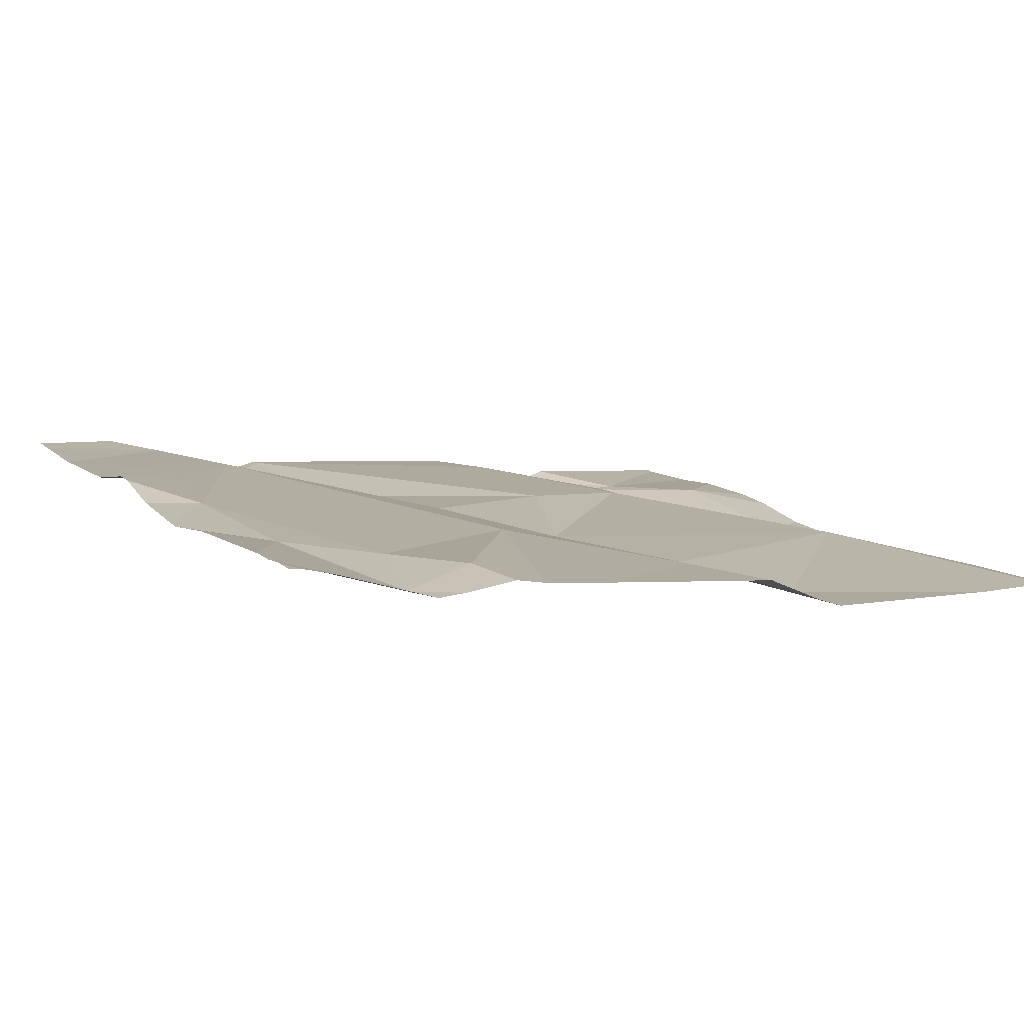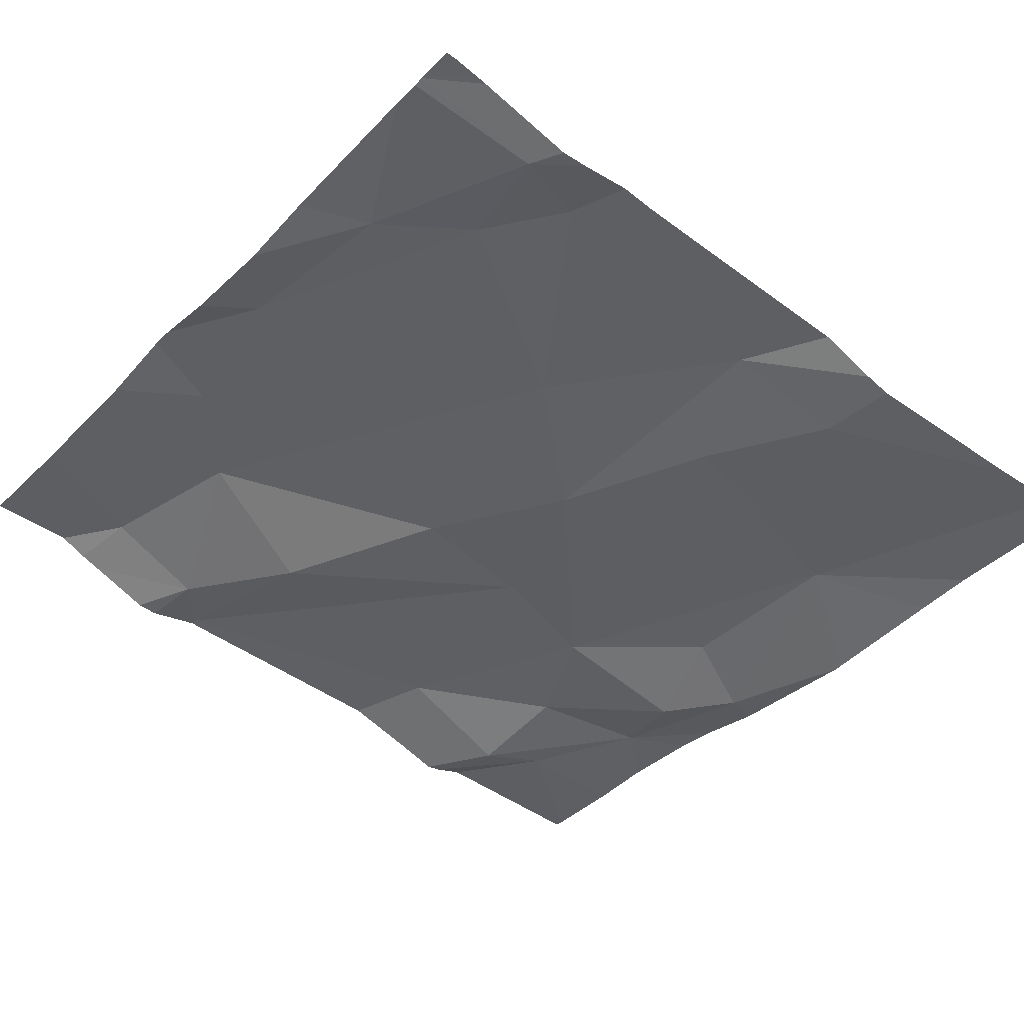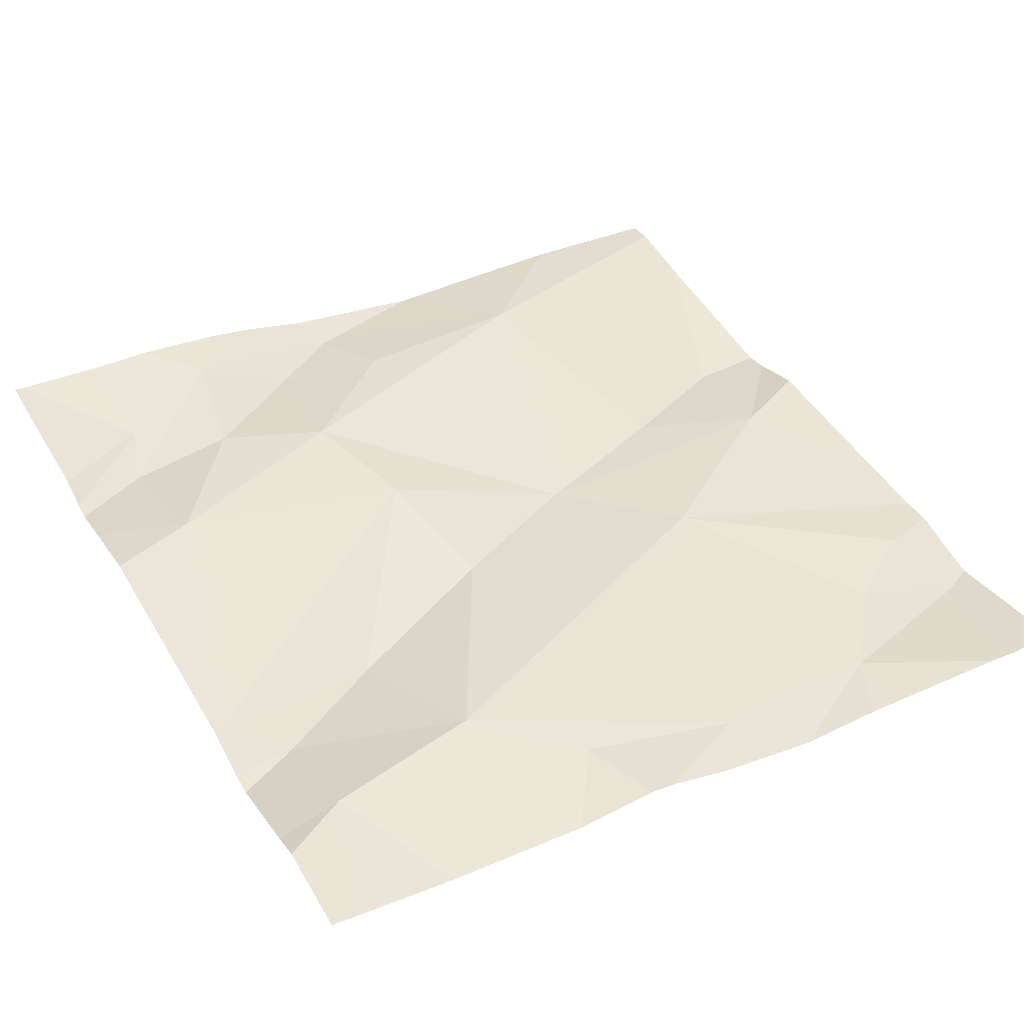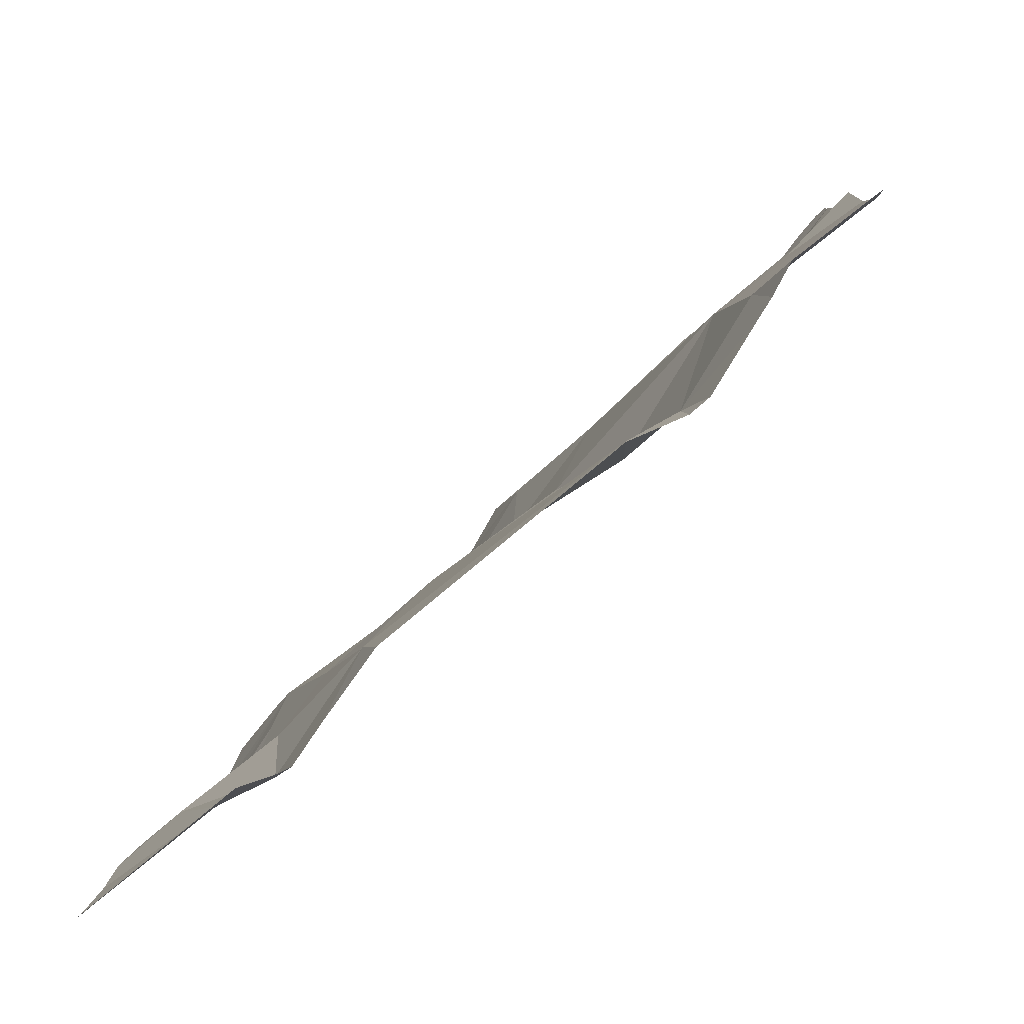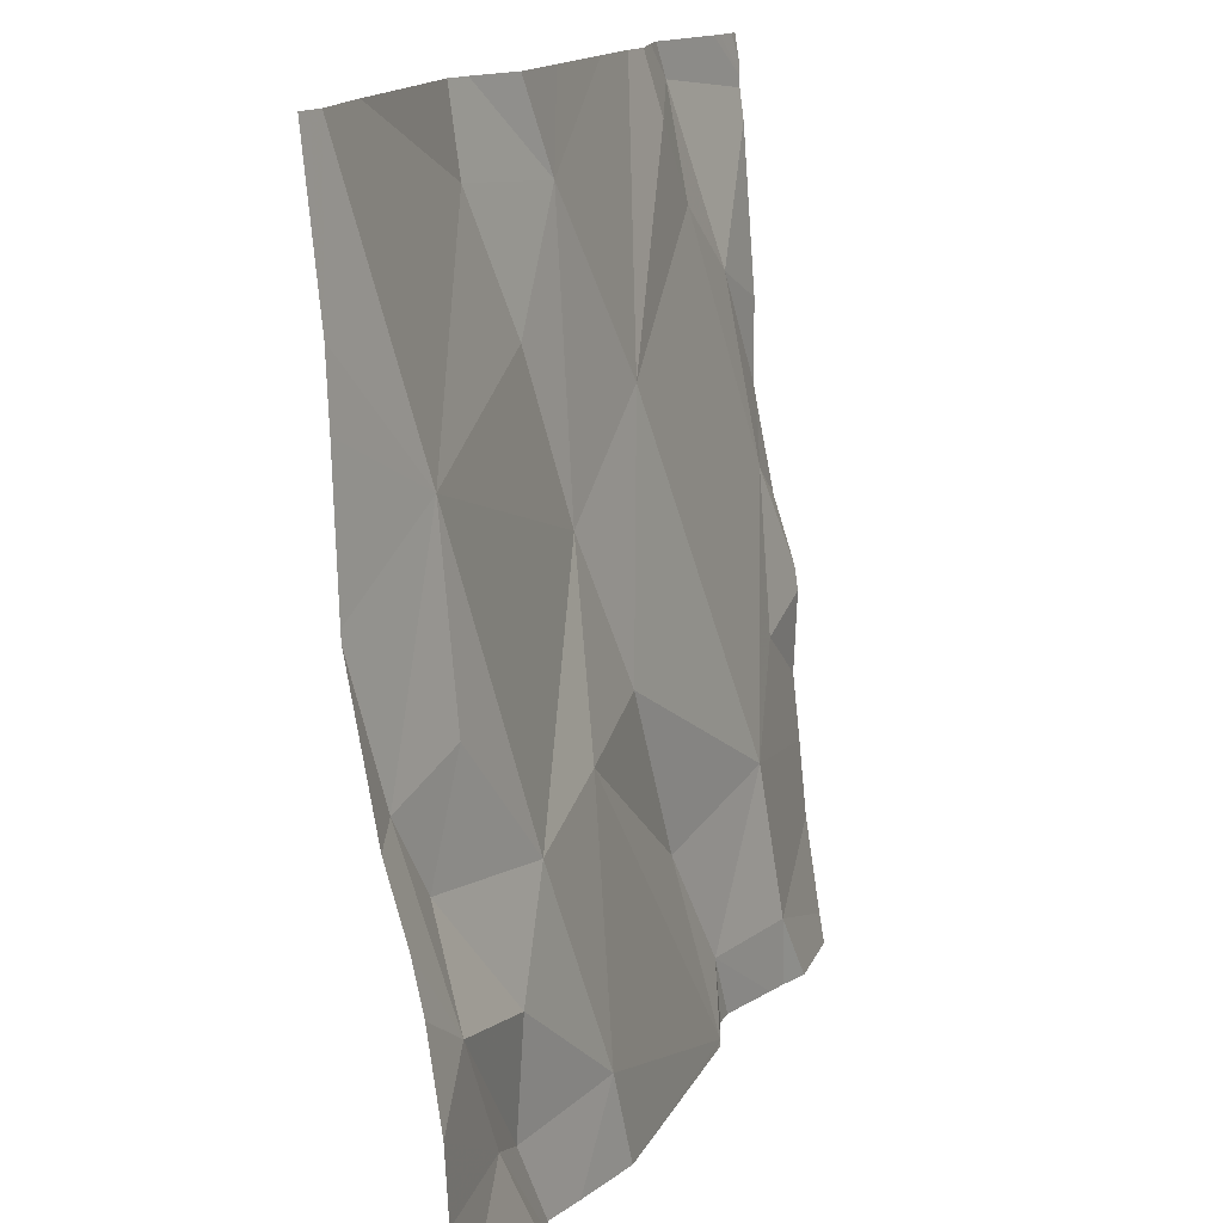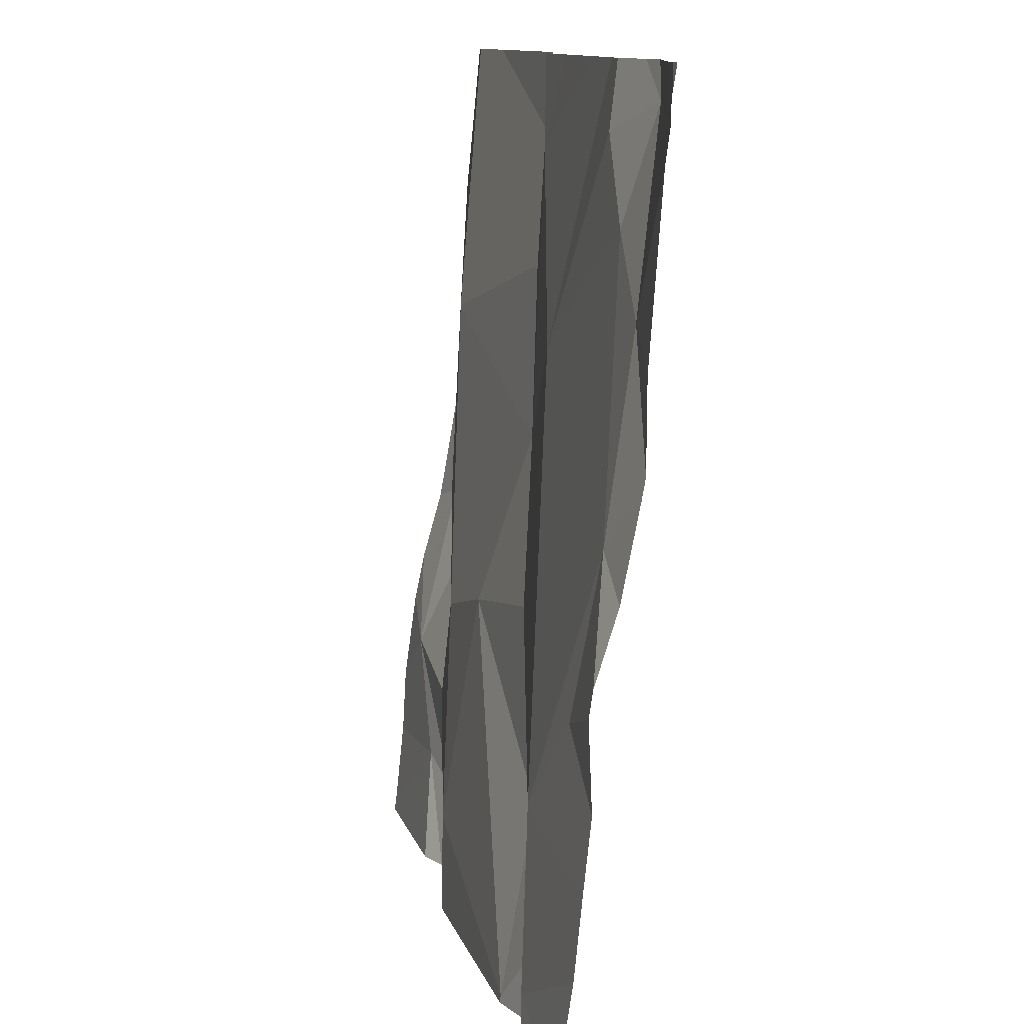
<metadata>
{"format":"obj","ext":"obj","renderer":"f3d","projection":"perspective","resolution":1024,"background":"white","views":[{"elev":2.6,"azim":153.4,"up":"+Z"},{"elev":-47.0,"azim":140.7,"up":"+Z"},{"elev":47.4,"azim":60.8,"up":"+Z"},{"elev":-79.0,"azim":39.8,"up":"+Y"},{"elev":14.6,"azim":-72.0,"up":"+Y"},{"elev":11.3,"azim":76.1,"up":"+Y"}]}
</metadata>
<code>
v -128 215.5 500.3
v -128 215.2 500.3
v -127.9 215.3 500.3
v -127.5 215.2 500.3
v -128.3 215.3 500.3
v -127.7 215.5 500.3
v -127.7 215.6 500.3
v -128.2 214.7 500.3
v -128.3 214.7 500.4
v -127.6 215.4 500.3
v -127.6 214.7 500.4
v -127.7 215.5 500.3
v -128.1 215.5 500.2
v -127.5 215.5 500.3
v -127.5 215.3 500.3
v -127.7 214.7 500.4
v -127.6 215.2 500.3
v -128.1 215.4 500.3
v -127.8 214.7 500.4
v -128.4 215.1 500.3
v -128.3 215.1 500.3
v -128.2 215 500.3
v -128.4 214.9 500.3
v -128.3 214.8 500.3
v -127.8 214.7 500.4
v -127.7 214.7 500.4
v -127.8 214.7 500.4
v -128 215.6 500.3
v -127.7 214.7 500.4
v -127.6 215 500.4
v -127.7 214.9 500.4
v -128.1 215.6 500.2
v -128.1 215.6 500.3
v -127.8 214.7 500.4
v -127.8 214.7 500.4
v -127.8 214.9 500.3
v -127.8 215.6 500.3
v -128.3 214.7 500.3
v -127.7 215.6 500.3
v -128.1 214.8 500.4
v -128.3 214.9 500.3
v -128.4 215.6 500.2
v -127.7 215.6 500.3
v -128.4 215.6 500.2
v -127.9 215 500.3
v -128.1 215 500.3
v -127.5 215.6 500.3
v -127.5 215.6 500.3
v -127.5 215.6 500.3
v -128.4 215 500.3
v -127.5 215.3 500.3
v -128.5 215.4 500.3
v -128.5 215.4 500.3
v -128.5 215.2 500.3
v -128.5 214.8 500.3
v -128.5 214.8 500.3
v -128.5 215.1 500.3
v -128.5 215 500.3
v -128.5 214.9 500.3
v -128.5 215.2 500.3
v -128.5 214.7 500.4
v -127.8 215.6 500.3
v -127.5 215.6 500.3
v -127.5 215.1 500.3
v -127.5 214.8 500.4
v -127.5 214.7 500.4
v -127.5 215.1 500.4
v -127.5 214.9 500.4
v -127.9 215.6 500.3
v -127.5 215 500.4
v -127.5 215 500.4
v -128.2 214.7 500.4
v -128.2 214.7 500.3
v -127.6 214.7 500.4
v -128.1 214.7 500.4
v -127.8 214.7 500.4
v -128.4 214.7 500.4
v -128.5 214.7 500.4
v -127.5 214.7 500.4
v -127.5 214.7 500.4
v -127.6 215.6 500.3
v -127.5 215.6 500.3
v -128.2 215.6 500.2
v -127.6 215.6 500.3
v -127.5 215.6 500.3
v -128.5 215.6 500.2
v -128.5 215.6 500.2
v -127.6 215.6 500.3
v -127.5 215.6 500.3
f 69 3 62
f 42 13 44
f 75 40 72
f 18 2 1
f 2 3 1
f 62 6 37
f 6 12 7
f 37 7 43
f 15 17 4
f 3 12 6
f 18 13 5
f 17 12 3
f 10 7 12
f 49 7 63
f 7 10 14
f 74 26 16
f 63 7 14
f 12 17 10
f 1 13 18
f 13 1 32
f 82 47 89
f 73 38 8
f 23 24 38
f 81 48 85
f 20 21 5
f 21 20 50
f 22 46 2
f 5 22 2
f 24 23 55
f 31 26 65
f 39 7 49
f 2 18 5
f 72 40 38
f 30 31 68
f 72 38 73
f 35 36 46
f 3 45 31
f 36 35 34
f 26 34 16
f 25 35 27
f 67 30 70
f 23 20 57
f 38 41 23
f 43 7 39
f 40 41 38
f 35 40 75
f 38 24 8
f 2 45 3
f 32 1 33
f 46 40 35
f 37 6 7
f 4 17 64
f 16 34 29
f 22 21 50
f 23 50 20
f 5 21 22
f 36 31 45
f 23 41 50
f 34 31 36
f 36 45 46
f 20 5 54
f 41 22 50
f 46 22 40
f 22 41 40
f 9 61 77
f 45 2 46
f 26 31 34
f 11 26 74
f 31 30 17
f 17 3 31
f 52 5 42
f 14 10 51
f 48 47 82
f 53 5 52
f 54 5 53
f 9 24 61
f 49 48 81
f 55 23 59
f 56 24 55
f 39 49 88
f 57 20 60
f 58 23 57
f 15 10 17
f 33 1 28
f 59 23 58
f 8 24 9
f 60 20 54
f 51 10 15
f 61 24 56
f 44 13 83
f 19 35 76
f 64 17 67
f 65 26 66
f 66 26 11
f 27 35 19
f 67 17 30
f 68 31 65
f 42 5 13
f 29 34 25
f 70 30 71
f 25 34 35
f 62 3 6
f 71 30 68
f 76 35 75
f 28 1 69
f 77 61 78
f 69 1 3
f 79 66 11
f 80 66 79
f 83 13 32
f 84 49 81
f 85 48 82
f 86 52 42
f 87 52 86
f 88 49 84

</code>
